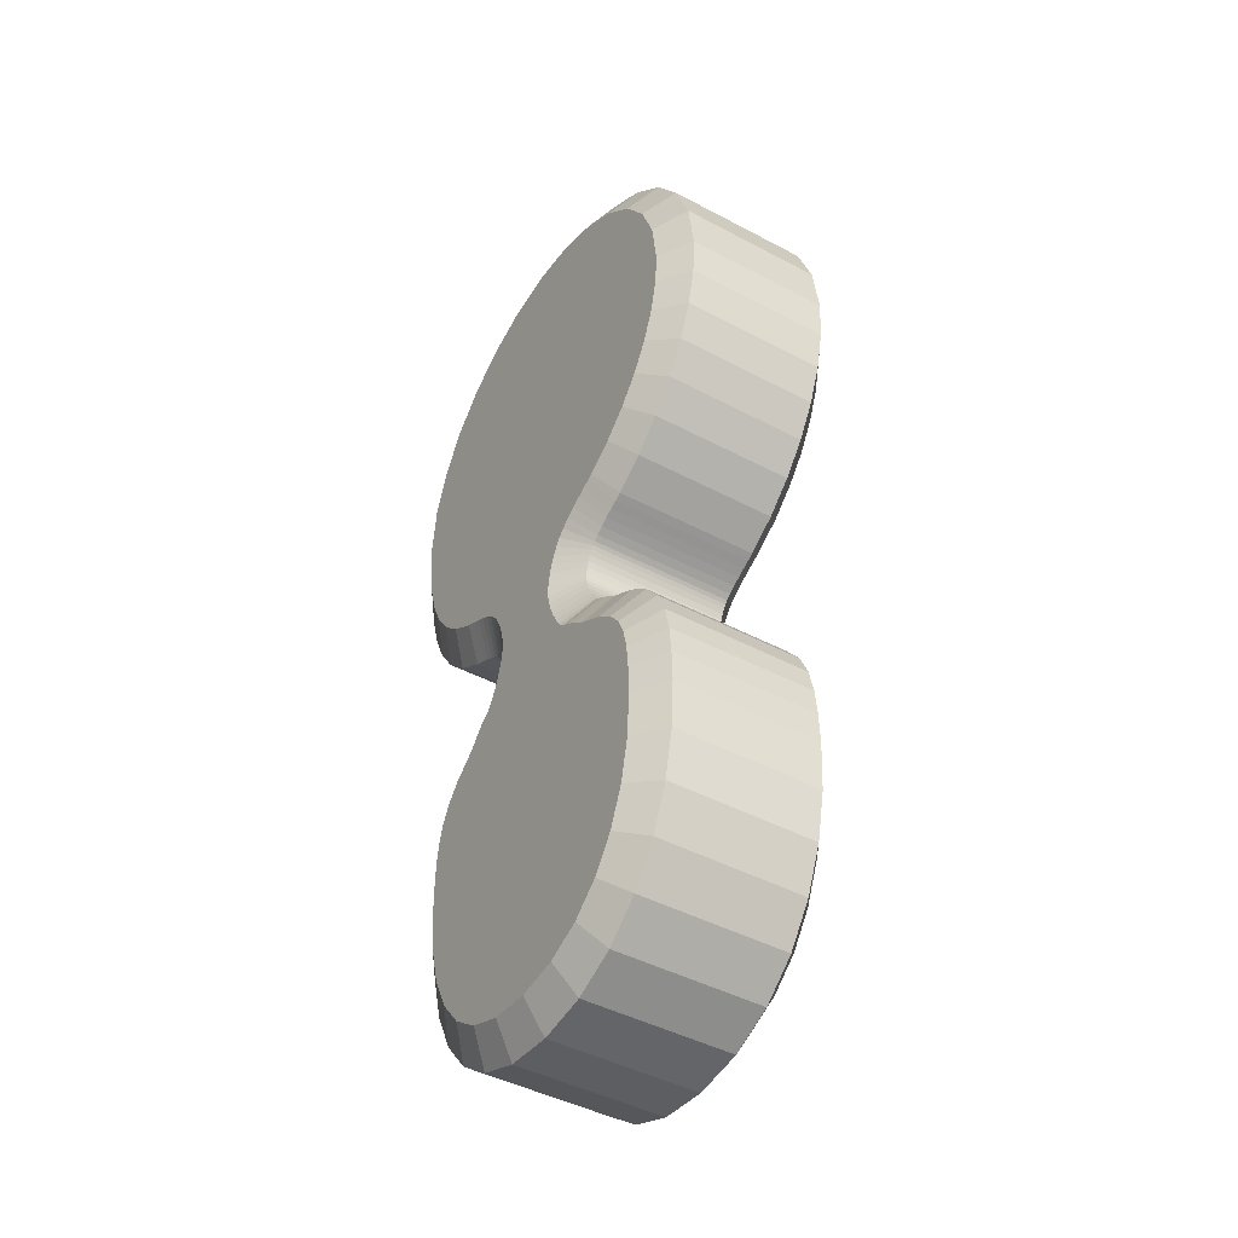
<metadata>
{"format":"obj","ext":"obj","renderer":"f3d","projection":"perspective","resolution":1024,"background":"white","views":[{"elev":-45.5,"azim":58.2,"up":"+Y"}]}
</metadata>
<code>
v  -6.649 235.9 95.41
v  -6.649 236 95.41
v  -5.849 236 94.91
v  -5.849 235.8 94.91
v  -6.666 236.1 95.41
v  -5.876 236.2 94.91
v  -6.7 236.3 95.41
v  -5.927 236.5 94.92
v  -6.75 236.4 95.42
v  -5.999 236.7 94.92
v  -6.813 236.6 95.42
v  -6.09 236.9 94.92
v  -6.883 236.7 95.42
v  -6.195 237.1 94.92
v  -6.943 236.8 95.42
v  -6.313 237.3 94.92
v  -7.006 236.9 95.42
v  -6.462 237.5 94.93
v  -7.119 236.9 95.42
v  -6.651 237.6 94.93
v  -7.278 237 95.42
v  -6.863 237.7 94.93
v  -7.459 237.2 95.42
v  -7.079 237.9 94.93
v  -7.639 237.2 95.42
v  -7.281 238 94.93
v  -7.805 237.3 95.42
v  -7.452 238 94.93
v  -7.971 237.4 95.43
v  -7.574 238.1 94.93
v  -8.743 237.9 95.43
v  -8.236 238.5 94.94
v  -9.39 238.6 95.44
v  -8.769 239.1 94.94
v  -9.887 239.3 95.44
v  -9.183 239.7 94.95
v  -10.24 240.1 95.45
v  -9.487 240.4 94.95
v  -10.48 241 95.46
v  -9.691 241.1 94.96
v  -10.6 241.9 95.47
v  -9.807 242 94.97
v  -10.64 242.8 95.48
v  -9.843 242.8 94.98
v  -10.49 244.2 95.49
v  -9.702 244 94.99
v  -10.02 245.5 95.5
v  -9.3 245.2 95
v  -9.297 246.7 95.51
v  -8.669 246.2 95.01
v  -8.345 247.6 95.52
v  -7.842 247 95.02
v  -7.204 248.3 95.53
v  -6.85 247.6 95.02
v  -5.909 248.8 95.53
v  -5.726 248 95.03
v  -4.503 249 95.53
v  -4.503 248.2 95.03
v  -3.096 248.8 95.53
v  -3.279 248 95.03
v  -1.802 248.3 95.53
v  -2.156 247.6 95.02
v  -0.6608 247.6 95.52
v  -1.164 247 95.02
v  0.2907 246.7 95.51
v  -0.3371 246.2 95.01
v  1.017 245.5 95.5
v  0.2936 245.2 95
v  1.48 244.2 95.49
v  0.6957 244 94.99
v  1.641 242.8 95.48
v  0.8368 242.8 94.98
v  1.56 241.8 95.47
v  0.7676 242 94.97
v  1.329 240.9 95.46
v  0.5673 241.1 94.96
v  0.9601 240 95.45
v  0.2467 240.4 94.95
v  0.4654 239.2 95.44
v  -0.1834 239.7 94.95
v  -0.1423 238.5 95.44
v  -0.712 239.1 94.94
v  -0.8507 237.9 95.43
v  -1.328 238.5 94.94
v  -1.633 237.4 95.43
v  -2.022 238.1 94.93
v  -1.812 237.3 95.42
v  -2.154 238 94.93
v  -1.998 237.2 95.42
v  -2.34 237.9 94.93
v  -2.2 237.1 95.42
v  -2.559 237.8 94.93
v  -2.401 237 95.42
v  -2.793 237.7 94.93
v  -2.578 236.9 95.42
v  -3.021 237.6 94.93
v  -2.702 236.8 95.42
v  -3.225 237.4 94.93
v  -2.769 236.8 95.42
v  -3.383 237.3 94.92
v  -2.829 236.7 95.42
v  -3.507 237.1 94.92
v  -2.897 236.5 95.42
v  -3.615 236.9 94.92
v  -2.956 236.4 95.42
v  -3.706 236.7 94.92
v  -3.002 236.3 95.41
v  -3.776 236.5 94.92
v  -3.032 236.1 95.41
v  -3.824 236.3 94.91
v  -3.045 236 95.41
v  -3.846 236 94.91
v  -3.042 235.9 95.41
v  -3.84 235.8 94.91
v  -3.018 235.8 95.41
v  -3.797 235.6 94.91
v  -2.959 235.6 95.41
v  -3.716 235.3 94.91
v  -2.873 235.3 95.41
v  -3.607 235 94.9
v  -2.774 235.1 95.4
v  -3.48 234.8 94.9
v  -2.683 235 95.4
v  -3.345 234.5 94.9
v  -2.654 235 95.4
v  -3.212 234.4 94.9
v  -3.091 234.3 94.9
v  -2.578 234.9 95.4
v  -2.995 234.2 94.9
v  -2.402 234.8 95.4
v  -2.874 234.1 94.89
v  -2.244 234.7 95.4
v  -2.738 234 94.89
v  -2.097 234.6 95.4
v  -2.597 233.9 94.89
v  -1.971 234.4 95.4
v  -2.462 233.8 94.89
v  -1.885 234.4 95.4
v  -2.343 233.7 94.89
v  -1.829 234.3 95.4
v  -2.252 233.7 94.89
v  -1.216 234 95.39
v  -1.685 233.3 94.89
v  -0.6786 233.5 95.39
v  -1.266 233 94.88
v  -0.2738 233 95.38
v  -0.9723 232.6 94.88
v  -0.01498 232.4 95.38
v  -0.7819 232.1 94.88
v  0.1204 231.7 95.37
v  -0.673 231.6 94.87
v  0.1758 231 95.37
v  -0.6237 231 94.86
v  0.1883 230.3 95.36
v  -0.6122 230.3 94.86
v  0.1027 229.1 95.35
v  -0.6906 229.2 94.85
v  -0.1656 227.9 95.34
v  -0.9266 228.2 94.84
v  -0.6282 226.9 95.33
v  -1.321 227.3 94.83
v  -1.3 226 95.32
v  -1.875 226.6 94.82
v  -2.184 225.3 95.31
v  -2.589 226 94.82
v  -3.263 224.9 95.31
v  -3.465 225.7 94.81
v  -4.503 224.7 95.31
v  -4.503 225.5 94.81
v  -5.747 224.9 95.31
v  -5.549 225.7 94.81
v  -6.84 225.3 95.31
v  -6.444 226 94.82
v  -7.748 226 95.32
v  -7.185 226.6 94.82
v  -8.45 226.9 95.33
v  -7.768 227.3 94.83
v  -8.945 227.9 95.34
v  -8.189 228.2 94.84
v  -9.237 229.1 95.35
v  -8.445 229.2 94.85
v  -9.331 230.2 95.36
v  -8.531 230.3 94.86
v  -9.327 231 95.36
v  -8.527 231 94.86
v  -9.299 231.6 95.37
v  -8.502 231.5 94.87
v  -9.215 232.2 95.38
v  -8.431 232.1 94.87
v  -9.033 232.8 95.38
v  -8.291 232.5 94.88
v  -8.717 233.4 95.39
v  -8.061 232.9 94.88
v  -8.26 233.9 95.39
v  -7.715 233.3 94.89
v  -7.72 234.3 95.4
v  -7.232 233.7 94.89
v  -7.66 234.4 95.4
v  -7.134 233.8 94.89
v  -7.606 234.4 95.4
v  -7.034 233.9 94.89
v  -7.519 234.5 95.4
v  -6.932 234 94.89
v  -7.405 234.6 95.4
v  -6.829 234.1 94.89
v  -7.263 234.8 95.4
v  -6.725 234.2 94.89
v  -7.076 234.9 95.4
v  -6.619 234.3 94.9
v  -6.97 235 95.4
v  -6.511 234.3 94.9
v  -6.397 234.4 94.9
v  -6.949 235 95.4
v  -6.276 234.6 94.9
v  -6.872 235.2 95.4
v  -6.156 234.8 94.9
v  -6.788 235.3 95.41
v  -6.045 235.1 94.9
v  -6.716 235.6 95.41
v  -5.951 235.3 94.91
v  -6.668 235.7 95.41
v  -5.883 235.6 94.91
v  -6.649 235.8 98.91
v  -6.649 235.9 98.91
v  -6.666 236.1 98.91
v  -6.7 236.2 98.91
v  -6.75 236.4 98.92
v  -6.813 236.5 98.92
v  -6.883 236.7 98.92
v  -6.943 236.8 98.92
v  -7.006 236.8 98.92
v  -7.119 236.9 98.92
v  -7.278 237 98.92
v  -7.459 237.1 98.92
v  -7.639 237.2 98.92
v  -7.805 237.3 98.92
v  -7.971 237.4 98.93
v  -8.743 237.9 98.93
v  -9.39 238.5 98.94
v  -9.887 239.3 98.94
v  -10.24 240.1 98.95
v  -10.48 240.9 98.96
v  -10.6 241.9 98.97
v  -10.64 242.8 98.98
v  -10.49 244.2 98.99
v  -10.02 245.5 99
v  -9.297 246.6 99.01
v  -8.345 247.6 99.02
v  -7.204 248.3 99.03
v  -5.909 248.8 99.03
v  -4.503 248.9 99.03
v  -3.096 248.8 99.03
v  -1.802 248.3 99.03
v  -0.6608 247.6 99.02
v  0.2907 246.6 99.01
v  1.017 245.5 99
v  1.48 244.2 98.99
v  1.641 242.8 98.98
v  1.56 241.8 98.97
v  1.329 240.9 98.96
v  0.9601 240 98.95
v  0.4654 239.2 98.94
v  -0.1423 238.5 98.94
v  -0.8507 237.8 98.93
v  -1.633 237.4 98.92
v  -1.812 237.3 98.92
v  -1.998 237.2 98.92
v  -2.2 237.1 98.92
v  -2.401 237 98.92
v  -2.578 236.9 98.92
v  -2.702 236.8 98.92
v  -2.769 236.7 98.92
v  -2.829 236.6 98.92
v  -2.897 236.5 98.92
v  -2.956 236.4 98.92
v  -3.002 236.2 98.91
v  -3.032 236.1 98.91
v  -3.045 236 98.91
v  -3.042 235.9 98.91
v  -3.018 235.7 98.91
v  -2.959 235.5 98.91
v  -2.873 235.3 98.91
v  -2.774 235.1 98.9
v  -2.683 235 98.9
v  -2.654 234.9 98.9
v  -2.578 234.9 98.9
v  -2.402 234.8 98.9
v  -2.244 234.6 98.9
v  -2.097 234.5 98.9
v  -1.971 234.4 98.9
v  -1.885 234.4 98.9
v  -1.829 234.3 98.9
v  -1.216 233.9 98.89
v  -0.6786 233.5 98.89
v  -0.2738 232.9 98.88
v  -0.01498 232.3 98.88
v  0.1204 231.7 98.87
v  0.1758 231 98.87
v  0.1883 230.2 98.86
v  0.1027 229 98.85
v  -0.1656 227.9 98.84
v  -0.6282 226.9 98.83
v  -1.3 226 98.82
v  -2.184 225.3 98.81
v  -3.263 224.9 98.81
v  -4.503 224.7 98.81
v  -5.747 224.9 98.81
v  -6.84 225.3 98.81
v  -7.748 226 98.82
v  -8.45 226.9 98.83
v  -8.945 227.9 98.84
v  -9.237 229 98.85
v  -9.331 230.2 98.86
v  -9.327 230.9 98.86
v  -9.299 231.6 98.87
v  -9.215 232.2 98.88
v  -9.033 232.8 98.88
v  -8.717 233.4 98.89
v  -8.26 233.9 98.89
v  -7.72 234.3 98.9
v  -7.66 234.3 98.9
v  -7.606 234.4 98.9
v  -7.519 234.5 98.9
v  -7.405 234.6 98.9
v  -7.263 234.7 98.9
v  -7.076 234.9 98.9
v  -6.97 235 98.9
v  -6.949 235 98.9
v  -6.872 235.1 98.9
v  -6.788 235.3 98.91
v  -6.716 235.5 98.91
v  -6.668 235.7 98.91
v  -5.849 235.8 99.41
v  -5.849 236 99.41
v  -5.876 236.2 99.41
v  -5.927 236.4 99.42
v  -5.999 236.7 99.42
v  -6.09 236.9 99.42
v  -6.195 237.1 99.42
v  -6.313 237.2 99.42
v  -6.462 237.4 99.43
v  -6.651 237.6 99.43
v  -6.863 237.7 99.43
v  -7.079 237.8 99.43
v  -7.281 237.9 99.43
v  -7.452 238 99.43
v  -7.574 238.1 99.43
v  -8.236 238.5 99.44
v  -8.769 239 99.44
v  -9.183 239.6 99.45
v  -9.487 240.3 99.45
v  -9.691 241.1 99.46
v  -9.807 241.9 99.47
v  -9.843 242.8 99.48
v  -9.702 244 99.49
v  -9.3 245.1 99.5
v  -8.669 246.1 99.51
v  -7.842 246.9 99.52
v  -6.85 247.6 99.52
v  -5.726 248 99.53
v  -4.503 248.1 99.53
v  -3.279 248 99.53
v  -2.156 247.6 99.52
v  -1.164 246.9 99.52
v  -0.3371 246.1 99.51
v  0.2936 245.1 99.5
v  0.6957 244 99.49
v  0.8368 242.8 99.48
v  0.7676 241.9 99.47
v  0.5673 241.1 99.46
v  0.2467 240.3 99.45
v  -0.1834 239.6 99.45
v  -0.712 239 99.44
v  -1.328 238.5 99.44
v  -2.022 238.1 99.43
v  -2.154 238 99.43
v  -2.34 237.9 99.43
v  -2.559 237.8 99.43
v  -2.793 237.7 99.43
v  -3.021 237.5 99.43
v  -3.225 237.4 99.43
v  -3.383 237.2 99.42
v  -3.507 237.1 99.42
v  -3.615 236.9 99.42
v  -3.706 236.7 99.42
v  -3.776 236.4 99.42
v  -3.824 236.2 99.41
v  -3.846 236 99.41
v  -3.84 235.8 99.41
v  -3.797 235.5 99.41
v  -3.716 235.3 99.41
v  -3.607 235 99.4
v  -3.48 234.7 99.4
v  -3.345 234.5 99.4
v  -3.212 234.3 99.4
v  -3.091 234.2 99.4
v  -2.995 234.2 99.4
v  -2.874 234.1 99.39
v  -2.738 234 99.39
v  -2.597 233.9 99.39
v  -2.462 233.8 99.39
v  -2.343 233.7 99.39
v  -2.252 233.6 99.39
v  -1.685 233.3 99.39
v  -1.266 232.9 99.38
v  -0.9723 232.5 99.38
v  -0.7819 232.1 99.38
v  -0.673 231.6 99.37
v  -0.6237 231 99.36
v  -0.6122 230.2 99.36
v  -0.6906 229.2 99.35
v  -0.9266 228.2 99.34
v  -1.321 227.3 99.33
v  -1.875 226.5 99.32
v  -2.589 226 99.32
v  -3.465 225.6 99.31
v  -4.503 225.5 99.31
v  -5.549 225.6 99.31
v  -6.444 226 99.32
v  -7.185 226.5 99.32
v  -7.768 227.3 99.33
v  -8.189 228.2 99.34
v  -8.445 229.2 99.35
v  -8.531 230.2 99.36
v  -8.527 230.9 99.36
v  -8.502 231.5 99.37
v  -8.431 232 99.37
v  -8.291 232.5 99.38
v  -8.061 232.9 99.38
v  -7.715 233.3 99.39
v  -7.232 233.6 99.39
v  -7.134 233.7 99.39
v  -7.034 233.8 99.39
v  -6.932 233.9 99.39
v  -6.829 234 99.39
v  -6.725 234.1 99.39
v  -6.619 234.2 99.4
v  -6.511 234.3 99.4
v  -6.397 234.4 99.4
v  -6.276 234.5 99.4
v  -6.156 234.8 99.4
v  -6.045 235 99.4
v  -5.951 235.3 99.41
v  -5.883 235.5 99.41
g <STL_BINARY>
f 1 2 3
f 3 4 1
f 2 5 6
f 6 3 2
f 5 7 8
f 8 6 5
f 7 9 10
f 10 8 7
f 9 11 12
f 12 10 9
f 11 13 14
f 14 12 11
f 13 15 16
f 16 14 13
f 15 17 18
f 18 16 15
f 17 19 20
f 20 18 17
f 19 21 22
f 22 20 19
f 21 23 24
f 24 22 21
f 23 25 26
f 26 24 23
f 25 27 28
f 28 26 25
f 27 29 30
f 30 28 27
f 29 31 32
f 32 30 29
f 31 33 34
f 34 32 31
f 33 35 36
f 36 34 33
f 35 37 38
f 38 36 35
f 37 39 40
f 40 38 37
f 39 41 42
f 42 40 39
f 41 43 44
f 44 42 41
f 43 45 46
f 46 44 43
f 45 47 48
f 48 46 45
f 47 49 50
f 50 48 47
f 49 51 52
f 52 50 49
f 51 53 54
f 54 52 51
f 53 55 56
f 56 54 53
f 55 57 58
f 58 56 55
f 57 59 60
f 60 58 57
f 59 61 62
f 62 60 59
f 61 63 64
f 64 62 61
f 63 65 66
f 66 64 63
f 65 67 68
f 68 66 65
f 67 69 70
f 70 68 67
f 69 71 72
f 72 70 69
f 71 73 74
f 74 72 71
f 73 75 76
f 76 74 73
f 75 77 78
f 78 76 75
f 77 79 80
f 80 78 77
f 79 81 82
f 82 80 79
f 81 83 84
f 84 82 81
f 83 85 86
f 86 84 83
f 85 87 88
f 88 86 85
f 87 89 90
f 90 88 87
f 89 91 92
f 92 90 89
f 91 93 94
f 94 92 91
f 93 95 96
f 96 94 93
f 95 97 98
f 98 96 95
f 97 99 100
f 100 98 97
f 99 101 102
f 102 100 99
f 101 103 104
f 104 102 101
f 103 105 106
f 106 104 103
f 105 107 108
f 108 106 105
f 107 109 110
f 110 108 107
f 109 111 112
f 112 110 109
f 111 113 114
f 114 112 111
f 113 115 116
f 116 114 113
f 115 117 118
f 118 116 115
f 117 119 120
f 120 118 117
f 119 121 122
f 122 120 119
f 121 123 124
f 124 122 121
f 123 125 126
f 126 124 123
f 126 125 127
f 125 128 129
f 129 127 125
f 128 130 131
f 131 129 128
f 130 132 133
f 133 131 130
f 132 134 135
f 135 133 132
f 134 136 137
f 137 135 134
f 136 138 139
f 139 137 136
f 138 140 141
f 141 139 138
f 140 142 143
f 143 141 140
f 142 144 145
f 145 143 142
f 144 146 147
f 147 145 144
f 146 148 149
f 149 147 146
f 148 150 151
f 151 149 148
f 150 152 153
f 153 151 150
f 152 154 155
f 155 153 152
f 154 156 157
f 157 155 154
f 156 158 159
f 159 157 156
f 158 160 161
f 161 159 158
f 160 162 163
f 163 161 160
f 162 164 165
f 165 163 162
f 164 166 167
f 167 165 164
f 166 168 169
f 169 167 166
f 168 170 171
f 171 169 168
f 170 172 173
f 173 171 170
f 172 174 175
f 175 173 172
f 174 176 177
f 177 175 174
f 176 178 179
f 179 177 176
f 178 180 181
f 181 179 178
f 180 182 183
f 183 181 180
f 182 184 185
f 185 183 182
f 184 186 187
f 187 185 184
f 186 188 189
f 189 187 186
f 188 190 191
f 191 189 188
f 190 192 193
f 193 191 190
f 192 194 195
f 195 193 192
f 194 196 197
f 197 195 194
f 196 198 199
f 199 197 196
f 198 200 201
f 201 199 198
f 200 202 203
f 203 201 200
f 202 204 205
f 205 203 202
f 204 206 207
f 207 205 204
f 206 208 209
f 209 207 206
f 208 210 211
f 211 209 208
f 211 210 212
f 210 213 214
f 214 212 210
f 213 215 216
f 216 214 213
f 215 217 218
f 218 216 215
f 217 219 220
f 220 218 217
f 219 221 222
f 222 220 219
f 221 1 4
f 4 222 221
f 223 224 2
f 2 1 223
f 224 225 5
f 5 2 224
f 225 226 7
f 7 5 225
f 226 227 9
f 9 7 226
f 227 228 11
f 11 9 227
f 228 229 13
f 13 11 228
f 229 230 15
f 15 13 229
f 230 231 17
f 17 15 230
f 231 232 19
f 19 17 231
f 232 233 21
f 21 19 232
f 233 234 23
f 23 21 233
f 234 235 25
f 25 23 234
f 235 236 27
f 27 25 235
f 236 237 29
f 29 27 236
f 237 238 31
f 31 29 237
f 238 239 33
f 33 31 238
f 239 240 35
f 35 33 239
f 240 241 37
f 37 35 240
f 241 242 39
f 39 37 241
f 242 243 41
f 41 39 242
f 243 244 43
f 43 41 243
f 244 245 45
f 45 43 244
f 245 246 47
f 47 45 245
f 246 247 49
f 49 47 246
f 247 248 51
f 51 49 247
f 248 249 53
f 53 51 248
f 249 250 55
f 55 53 249
f 250 251 57
f 57 55 250
f 251 252 59
f 59 57 251
f 252 253 61
f 61 59 252
f 253 254 63
f 63 61 253
f 254 255 65
f 65 63 254
f 255 256 67
f 67 65 255
f 256 257 69
f 69 67 256
f 257 258 71
f 71 69 257
f 258 259 73
f 73 71 258
f 259 260 75
f 75 73 259
f 260 261 77
f 77 75 260
f 261 262 79
f 79 77 261
f 262 263 81
f 81 79 262
f 263 264 83
f 83 81 263
f 264 265 85
f 85 83 264
f 265 266 87
f 87 85 265
f 266 267 89
f 89 87 266
f 267 268 91
f 91 89 267
f 268 269 93
f 93 91 268
f 269 270 95
f 95 93 269
f 270 271 97
f 97 95 270
f 271 272 99
f 99 97 271
f 272 273 101
f 101 99 272
f 273 274 103
f 103 101 273
f 274 275 105
f 105 103 274
f 275 276 107
f 107 105 275
f 276 277 109
f 109 107 276
f 277 278 111
f 111 109 277
f 278 279 113
f 113 111 278
f 279 280 115
f 115 113 279
f 280 281 117
f 117 115 280
f 281 282 119
f 119 117 281
f 282 283 121
f 121 119 282
f 283 284 123
f 123 121 283
f 284 285 125
f 125 123 284
f 285 286 128
f 128 125 285
f 286 287 130
f 130 128 286
f 287 288 132
f 132 130 287
f 288 289 134
f 134 132 288
f 289 290 136
f 136 134 289
f 290 291 138
f 138 136 290
f 291 292 140
f 140 138 291
f 292 293 142
f 142 140 292
f 293 294 144
f 144 142 293
f 294 295 146
f 146 144 294
f 295 296 148
f 148 146 295
f 296 297 150
f 150 148 296
f 297 298 152
f 152 150 297
f 298 299 154
f 154 152 298
f 299 300 156
f 156 154 299
f 300 301 158
f 158 156 300
f 301 302 160
f 160 158 301
f 302 303 162
f 162 160 302
f 303 304 164
f 164 162 303
f 304 305 166
f 166 164 304
f 305 306 168
f 168 166 305
f 306 307 170
f 170 168 306
f 307 308 172
f 172 170 307
f 308 309 174
f 174 172 308
f 309 310 176
f 176 174 309
f 310 311 178
f 178 176 310
f 311 312 180
f 180 178 311
f 312 313 182
f 182 180 312
f 313 314 184
f 184 182 313
f 314 315 186
f 186 184 314
f 315 316 188
f 188 186 315
f 316 317 190
f 190 188 316
f 317 318 192
f 192 190 317
f 318 319 194
f 194 192 318
f 319 320 196
f 196 194 319
f 320 321 198
f 198 196 320
f 321 322 200
f 200 198 321
f 322 323 202
f 202 200 322
f 323 324 204
f 204 202 323
f 324 325 206
f 206 204 324
f 325 326 208
f 208 206 325
f 326 327 210
f 210 208 326
f 327 328 213
f 213 210 327
f 328 329 215
f 215 213 328
f 329 330 217
f 217 215 329
f 330 331 219
f 219 217 330
f 331 332 221
f 221 219 331
f 332 223 1
f 1 221 332
f 333 334 224
f 224 223 333
f 334 335 225
f 225 224 334
f 335 336 226
f 226 225 335
f 336 337 227
f 227 226 336
f 337 338 228
f 228 227 337
f 338 339 229
f 229 228 338
f 339 340 230
f 230 229 339
f 340 341 231
f 231 230 340
f 341 342 232
f 232 231 341
f 342 343 233
f 233 232 342
f 343 344 234
f 234 233 343
f 344 345 235
f 235 234 344
f 345 346 236
f 236 235 345
f 346 347 237
f 237 236 346
f 347 348 238
f 238 237 347
f 348 349 239
f 239 238 348
f 349 350 240
f 240 239 349
f 350 351 241
f 241 240 350
f 351 352 242
f 242 241 351
f 352 353 243
f 243 242 352
f 353 354 244
f 244 243 353
f 354 355 245
f 245 244 354
f 355 356 246
f 246 245 355
f 356 357 247
f 247 246 356
f 357 358 248
f 248 247 357
f 358 359 249
f 249 248 358
f 359 360 250
f 250 249 359
f 360 361 251
f 251 250 360
f 361 362 252
f 252 251 361
f 362 363 253
f 253 252 362
f 363 364 254
f 254 253 363
f 364 365 255
f 255 254 364
f 365 366 256
f 256 255 365
f 366 367 257
f 257 256 366
f 367 368 258
f 258 257 367
f 368 369 259
f 259 258 368
f 369 370 260
f 260 259 369
f 370 371 261
f 261 260 370
f 371 372 262
f 262 261 371
f 372 373 263
f 263 262 372
f 373 374 264
f 264 263 373
f 374 375 265
f 265 264 374
f 375 376 266
f 266 265 375
f 376 377 267
f 267 266 376
f 377 378 268
f 268 267 377
f 378 379 269
f 269 268 378
f 379 380 270
f 270 269 379
f 380 381 271
f 271 270 380
f 381 382 272
f 272 271 381
f 382 383 273
f 273 272 382
f 383 384 274
f 274 273 383
f 384 385 275
f 275 274 384
f 385 386 276
f 276 275 385
f 386 387 277
f 277 276 386
f 387 388 278
f 278 277 387
f 388 389 279
f 279 278 388
f 389 390 280
f 280 279 389
f 390 391 281
f 281 280 390
f 391 392 282
f 282 281 391
f 392 393 283
f 283 282 392
f 393 394 284
f 284 283 393
f 394 395 285
f 285 284 394
f 395 396 285
f 396 397 286
f 286 285 396
f 397 398 287
f 287 286 397
f 398 399 288
f 288 287 398
f 399 400 289
f 289 288 399
f 400 401 290
f 290 289 400
f 401 402 291
f 291 290 401
f 402 403 292
f 292 291 402
f 403 404 293
f 293 292 403
f 404 405 294
f 294 293 404
f 405 406 295
f 295 294 405
f 406 407 296
f 296 295 406
f 407 408 297
f 297 296 407
f 408 409 298
f 298 297 408
f 409 410 299
f 299 298 409
f 410 411 300
f 300 299 410
f 411 412 301
f 301 300 411
f 412 413 302
f 302 301 412
f 413 414 303
f 303 302 413
f 414 415 304
f 304 303 414
f 415 416 305
f 305 304 415
f 416 417 306
f 306 305 416
f 417 418 307
f 307 306 417
f 418 419 308
f 308 307 418
f 419 420 309
f 309 308 419
f 420 421 310
f 310 309 420
f 421 422 311
f 311 310 421
f 422 423 312
f 312 311 422
f 423 424 313
f 313 312 423
f 424 425 314
f 314 313 424
f 425 426 315
f 315 314 425
f 426 427 316
f 316 315 426
f 427 428 317
f 317 316 427
f 428 429 318
f 318 317 428
f 429 430 319
f 319 318 429
f 430 431 320
f 320 319 430
f 431 432 321
f 321 320 431
f 432 433 322
f 322 321 432
f 433 434 323
f 323 322 433
f 434 435 324
f 324 323 434
f 435 436 325
f 325 324 435
f 436 437 326
f 326 325 436
f 437 438 327
f 327 326 437
f 438 439 327
f 439 440 328
f 328 327 439
f 440 441 329
f 329 328 440
f 441 442 330
f 330 329 441
f 442 443 331
f 331 330 442
f 443 444 332
f 332 331 443
f 444 333 223
f 223 332 444
f 376 375 374
f 376 374 373
f 376 373 372
f 376 372 371
f 376 371 370
f 376 370 369
f 376 369 368
f 376 368 367
f 376 367 366
f 376 366 365
f 376 364 363
f 376 363 362
f 376 362 361
f 376 361 360
f 376 360 359
f 376 354 353
f 376 353 352
f 376 359 358
f 376 357 356
f 376 356 355
f 376 355 354
f 376 349 348
f 376 348 347
f 376 365 364
f 376 358 357
f 376 352 351
f 376 350 349
f 376 351 350
f 376 347 346
f 377 376 346
f 377 346 345
f 378 377 345
f 378 345 344
f 379 378 344
f 380 379 343
f 380 343 342
f 379 344 343
f 381 380 342
f 382 381 341
f 381 342 341
f 382 341 340
f 383 382 340
f 383 340 339
f 384 383 339
f 385 384 338
f 385 338 337
f 386 385 337
f 386 337 336
f 384 339 338
f 386 336 335
f 387 386 335
f 387 335 334
f 388 387 334
f 389 388 333
f 389 333 444
f 388 334 333
f 390 389 444
f 390 444 443
f 391 390 443
f 391 443 442
f 392 391 442
f 392 442 441
f 393 392 441
f 394 393 440
f 393 441 440
f 394 440 439
f 395 394 439
f 395 439 438
f 395 438 437
f 395 437 436
f 395 436 435
f 395 435 434
f 396 395 434
f 396 434 433
f 397 396 433
f 398 397 433
f 399 398 433
f 399 433 432
f 400 399 432
f 400 432 431
f 400 431 430
f 400 430 429
f 400 429 428
f 400 428 427
f 400 427 426
f 404 403 426
f 401 400 426
f 402 401 426
f 403 402 426
f 405 404 426
f 406 405 426
f 407 406 426
f 408 407 426
f 408 426 425
f 409 408 425
f 409 425 424
f 410 424 423
f 411 410 423
f 410 409 424
f 411 423 422
f 412 411 422
f 412 422 421
f 413 412 417
f 412 421 420
f 412 420 419
f 412 419 418
f 412 418 417
f 414 413 417
f 414 417 416
f 414 416 415
f 163 165 167
f 163 167 169
f 84 86 88
f 82 84 88
f 80 82 88
f 78 80 88
f 76 78 88
f 74 76 88
f 72 74 88
f 68 70 88
f 66 68 88
f 30 32 88
f 64 66 88
f 62 64 88
f 60 62 88
f 58 60 88
f 56 58 88
f 54 56 88
f 52 54 88
f 50 52 88
f 48 50 88
f 46 48 88
f 70 72 88
f 44 46 88
f 40 42 88
f 32 34 88
f 42 44 88
f 38 40 88
f 34 36 88
f 36 38 88
f 28 30 88
f 28 88 90
f 26 28 90
f 26 90 92
f 24 26 92
f 24 92 94
f 22 24 94
f 22 94 96
f 20 22 96
f 20 96 98
f 18 20 98
f 18 98 100
f 16 18 100
f 16 100 102
f 14 16 102
f 14 102 104
f 12 14 104
f 12 104 106
f 10 12 106
f 10 106 108
f 8 10 108
f 6 8 108
f 6 108 110
f 3 6 110
f 3 110 112
f 4 3 112
f 4 112 114
f 222 4 114
f 222 114 116
f 220 222 116
f 220 116 118
f 218 220 118
f 218 118 120
f 216 218 120
f 216 120 122
f 214 216 122
f 214 122 124
f 212 124 126
f 212 214 124
f 211 212 126
f 209 211 126
f 207 209 126
f 205 207 126
f 203 126 127
f 203 205 126
f 201 203 127
f 201 127 129
f 201 129 131
f 201 131 133
f 199 201 133
f 199 133 135
f 197 199 135
f 195 197 135
f 193 195 135
f 191 193 135
f 189 191 135
f 187 189 135
f 187 149 151
f 185 151 153
f 183 185 153
f 183 153 155
f 187 135 137
f 187 137 139
f 187 139 141
f 187 141 143
f 187 145 147
f 187 143 145
f 187 147 149
f 185 187 151
f 181 183 155
f 181 155 157
f 179 181 157
f 179 157 159
f 177 179 159
f 175 177 159
f 173 175 159
f 169 171 159
f 169 159 161
f 163 169 161
f 171 173 159

</code>
